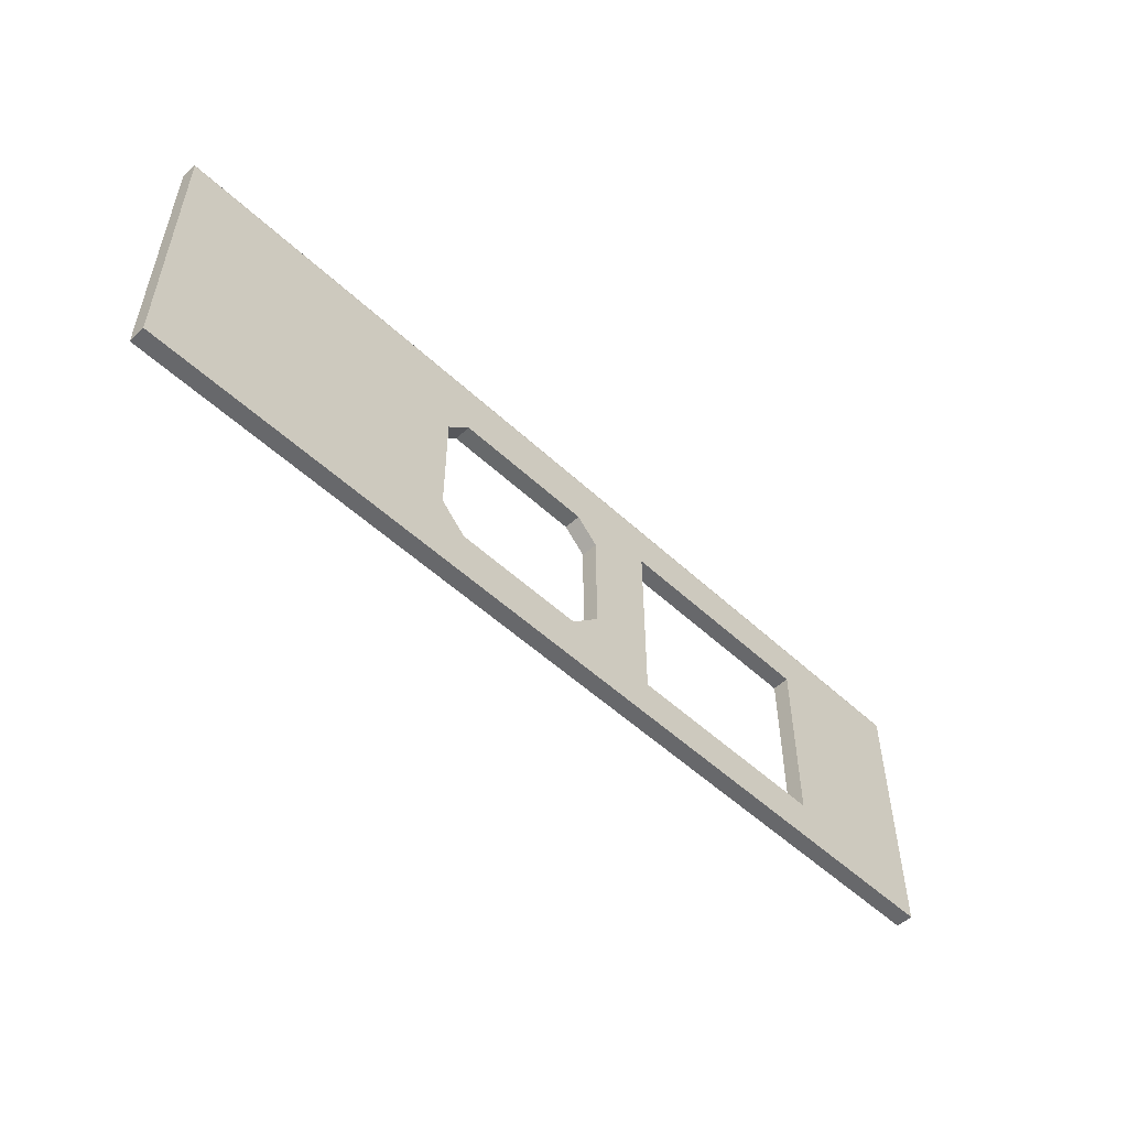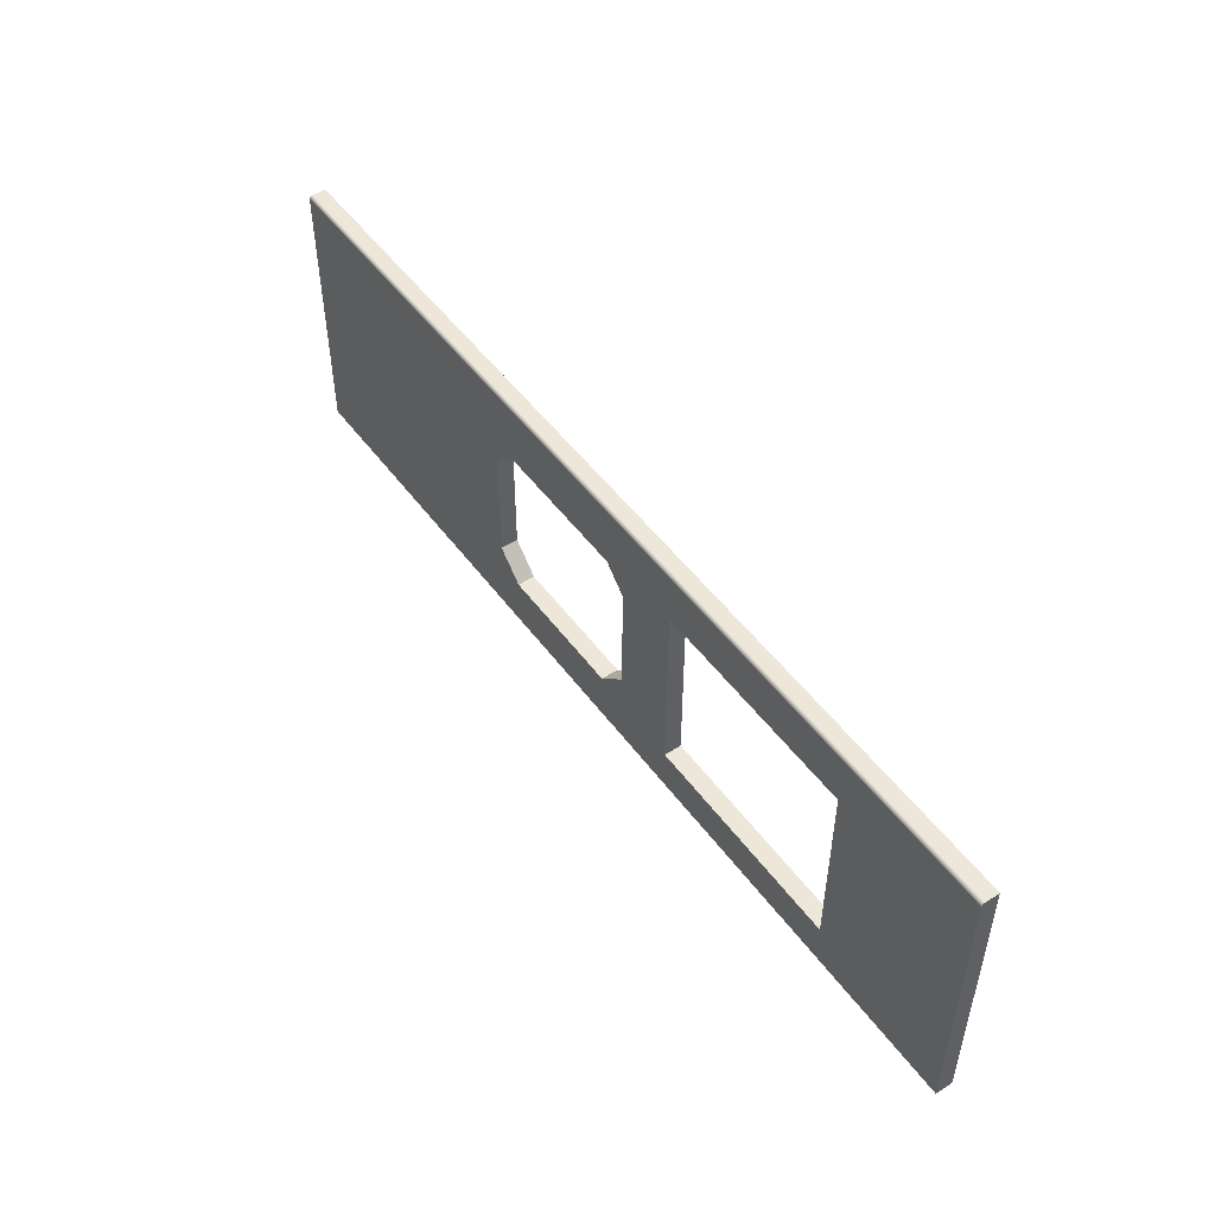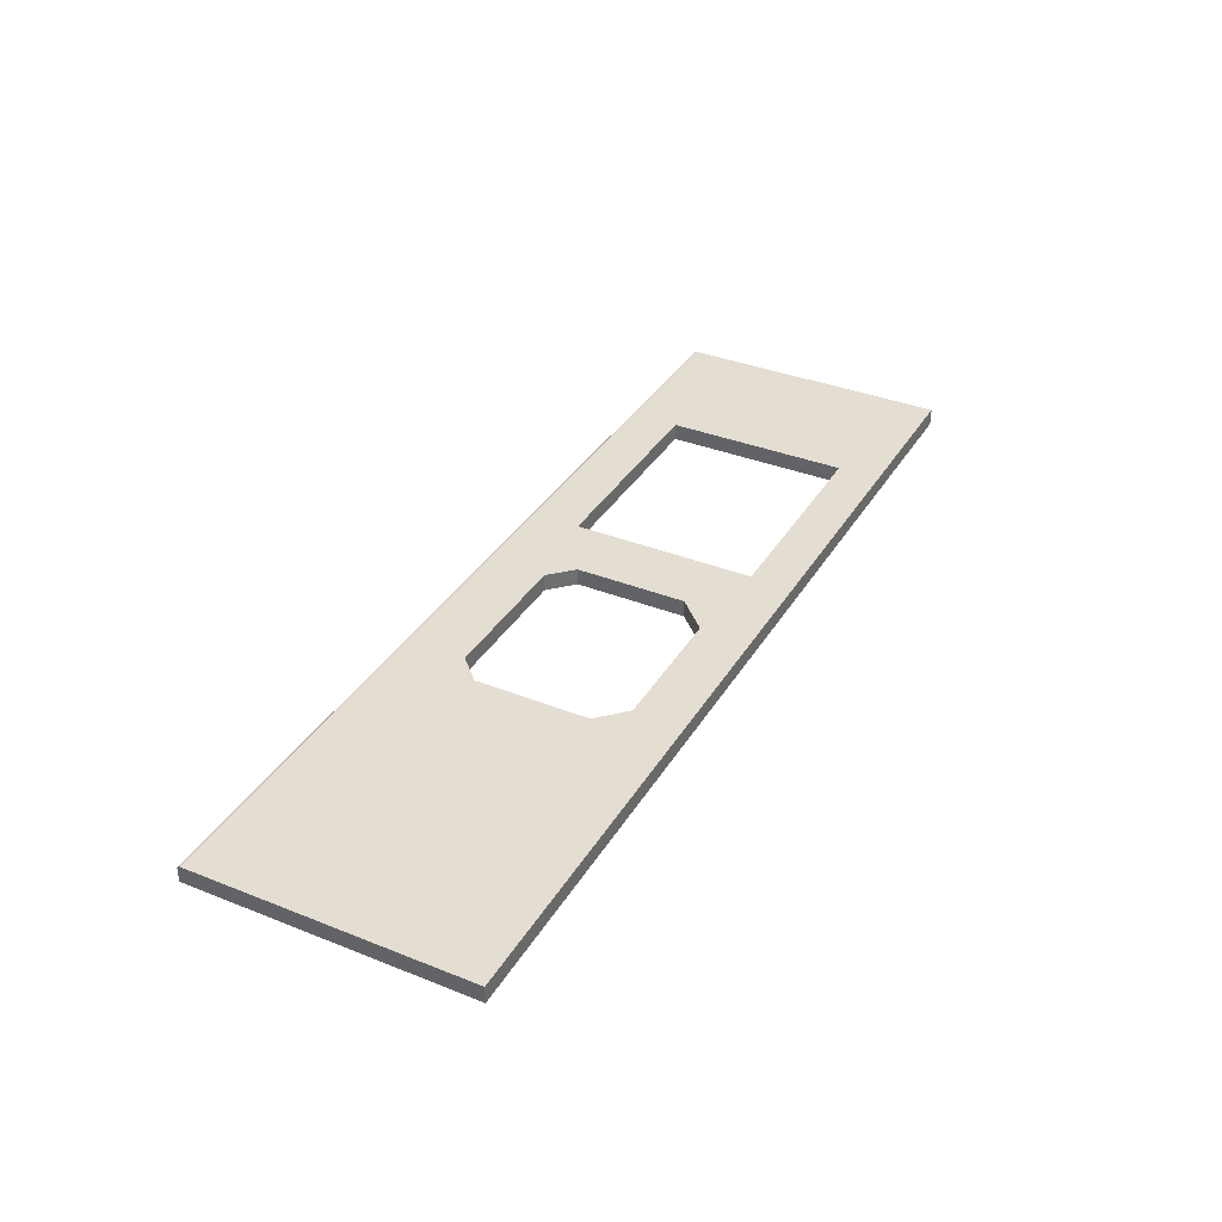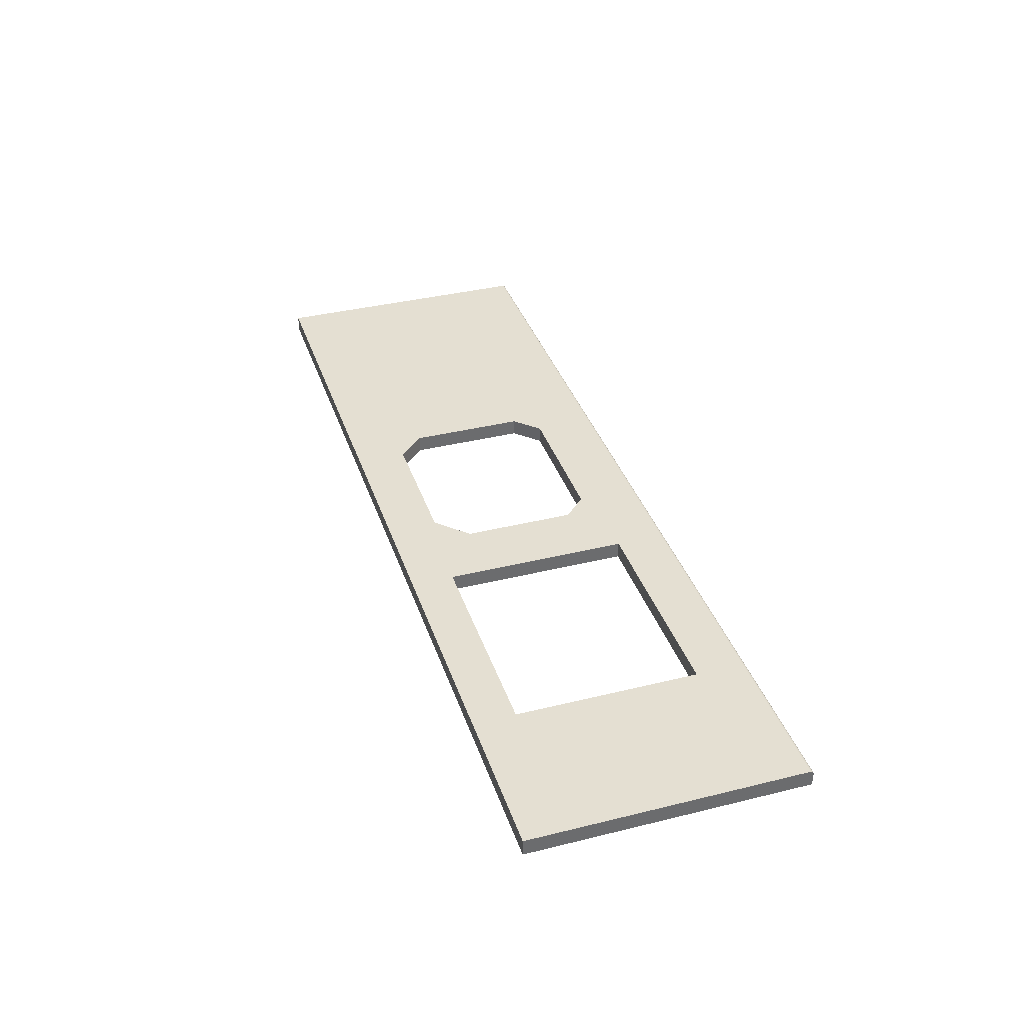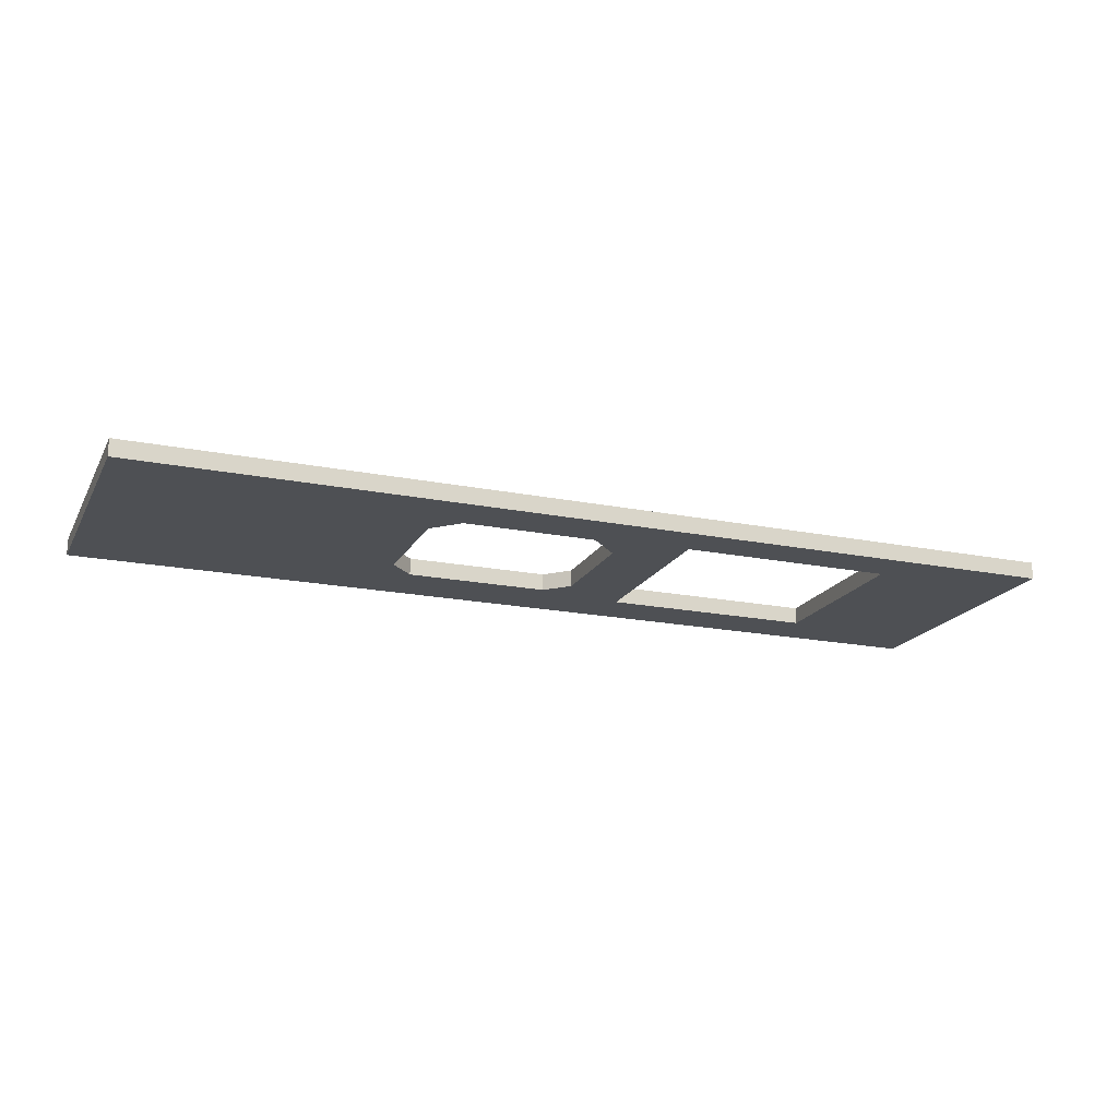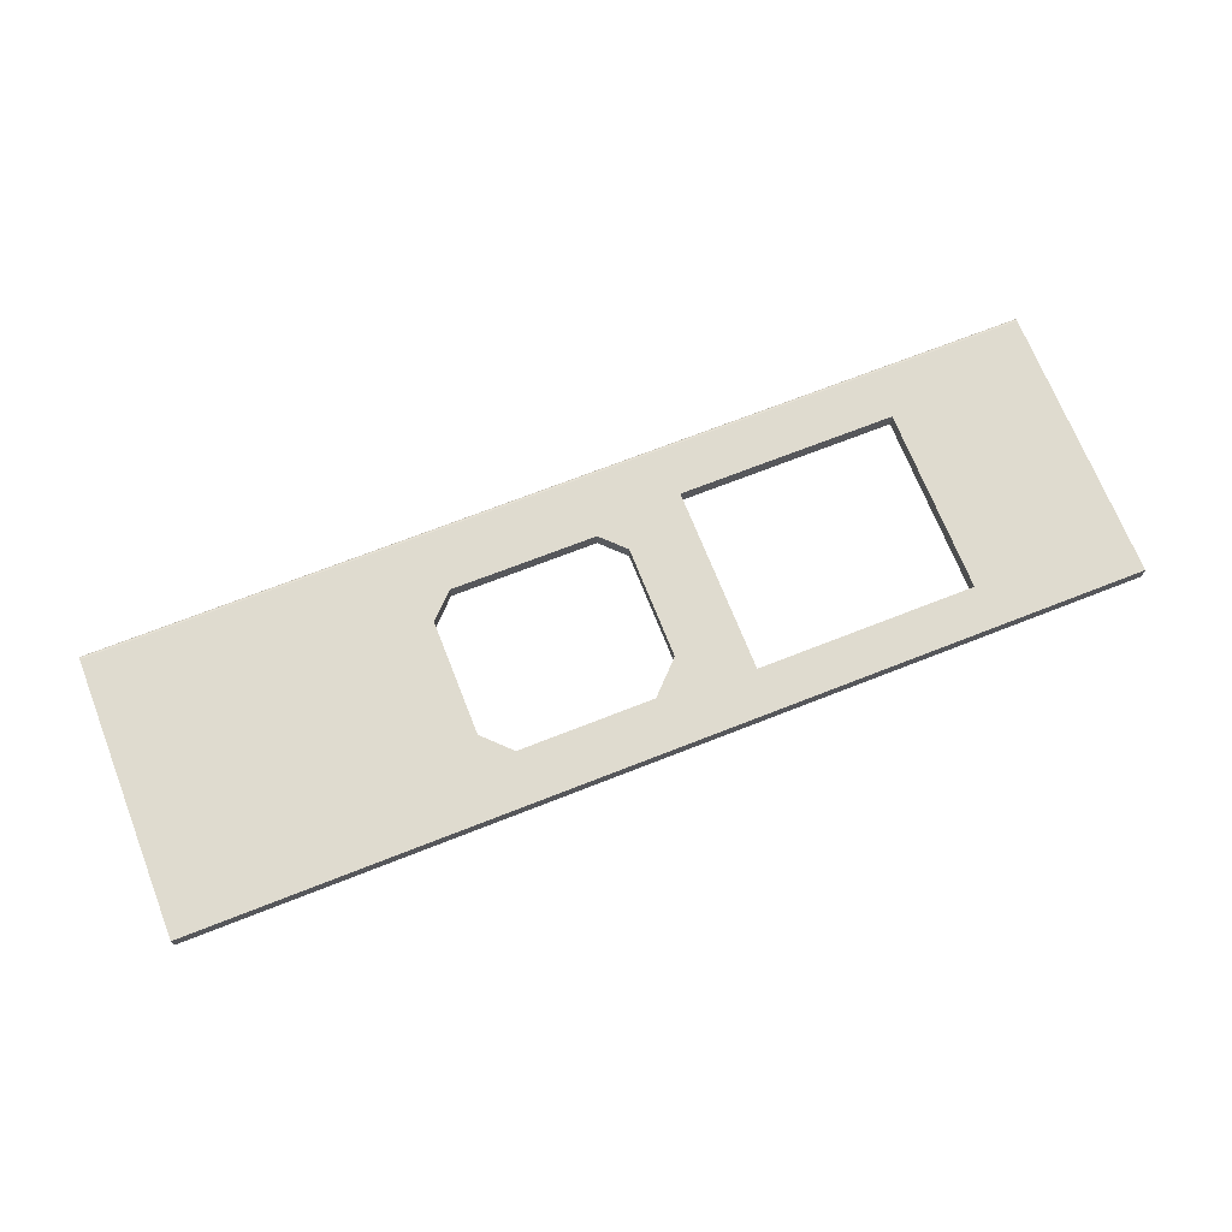
<metadata>
{"format":"obj","ext":"obj","renderer":"f3d","projection":"perspective","resolution":1024,"background":"white","views":[{"elev":-52.5,"azim":135.0,"up":"+Z"},{"elev":50.0,"azim":-125.0,"up":"+Z"},{"elev":36.0,"azim":117.5,"up":"+Y"},{"elev":37.0,"azim":-107.7,"up":"+Y"},{"elev":-18.8,"azim":159.0,"up":"+Y"},{"elev":70.3,"azim":158.5,"up":"+Y"}]}
</metadata>
<code>
v 0.2246 0.1708 -1.515
v -1.855 0.1708 -1.515
v 0.2246 0.1708 -2.135
v -1.855 0.1708 -2.135
v 0.2246 0.2088 -2.135
v -1.855 0.2088 -2.135
v 0.2246 0.2088 -1.522
v -1.855 0.2088 -1.522
v -1.855 0.2086 -1.52
v -1.855 0.2082 -1.519
v -1.855 0.2066 -1.517
v -1.855 0.2055 -1.516
v -1.855 0.2042 -1.515
v -1.855 0.2012 -1.515
v -1.855 0.2075 -1.518
v -1.855 0.2028 -1.515
v 0.2246 0.2012 -1.515
v 0.2246 0.2028 -1.515
v 0.2246 0.2042 -1.515
v 0.2246 0.2055 -1.516
v 0.2246 0.2066 -1.517
v 0.2246 0.2075 -1.518
v 0.2246 0.2082 -1.519
v 0.2246 0.2086 -1.52
v 0.2228 0.2086 -1.52
v 0.2228 0.2028 -1.515
v 0.2228 0.2012 -1.515
v 0.2228 0.2088 -1.522
v 0.2228 0.2066 -1.517
v 0.2228 0.2055 -1.516
v 0.2228 0.2042 -1.515
v 0.2228 0.2082 -1.519
v 0.2228 0.2075 -1.518
v -1.854 0.2086 -1.52
v -1.854 0.2082 -1.519
v -1.854 0.2028 -1.515
v -1.854 0.2075 -1.518
v -1.854 0.2012 -1.515
v -1.854 0.2088 -1.522
v -1.854 0.2066 -1.517
v -1.854 0.2055 -1.516
v -1.854 0.2042 -1.515
v 0.2246 0.2088 -1.558
v -1.855 0.2088 -1.558
v -1.855 0.2088 -1.63
v -1.855 0.2088 -2.04
v -1.035 0.2088 -2.135
v -1.515 0.2088 -2.135
v -1.515 0.2088 -1.522
v -1.035 0.2088 -1.522
v -1.035 0.2088 -2.04
v -1.515 0.2088 -2.04
v -1.035 0.2088 -1.63
v -1.515 0.2088 -1.63
v -1.855 0.1708 -1.63
v -1.855 0.1708 -2.04
v -1.515 0.1708 -2.135
v -1.035 0.1708 -2.135
v -1.035 0.1708 -1.515
v -1.515 0.1708 -1.515
v -1.515 0.1708 -1.63
v -1.035 0.1708 -1.63
v -1.515 0.1708 -2.04
v -1.035 0.1708 -2.04
v -0.8504 0.2088 -2.135
v -0.5004 0.2088 -2.135
v -0.5004 0.2088 -1.522
v -0.8504 0.2088 -1.522
v -1.035 0.2088 -1.69
v -1.035 0.2088 -1.98
v -0.5004 0.1708 -2.135
v -0.8504 0.1708 -2.135
v -0.5004 0.1708 -1.515
v -0.8504 0.1708 -1.515
v -1.035 0.1708 -1.69
v -1.035 0.1708 -1.98
v -0.8663 0.2088 -1.98
v -0.8753 0.2088 -1.69
v -0.5248 0.2088 -2.023
v -0.8232 0.2088 -2.023
v -0.5189 0.2088 -1.654
v -0.8403 0.2088 -1.655
v -0.8914 0.2088 -1.954
v -0.8914 0.2088 -1.706
v -0.4655 0.2088 -1.707
v -0.4655 0.2088 -1.963
v -0.5248 0.1708 -2.023
v -0.8232 0.1708 -2.023
v -0.5189 0.1708 -1.654
v -0.8403 0.1708 -1.655
v -0.8914 0.1708 -1.954
v -0.8914 0.1708 -1.706
v -0.4655 0.1708 -1.707
v -0.4655 0.1708 -1.963
f 14 16 13
f 63 57 64
f 6 57 4
f 32 23 24
f 60 14 2
f 17 19 18
f 29 21 22
f 26 18 19
f 7 25 24
f 33 22 23
f 27 17 18
f 30 20 21
f 30 19 20
f 49 54 45
f 50 53 54
f 52 48 6
f 51 47 48
f 54 52 46
f 56 4 63
f 60 61 59
f 2 55 60
f 55 56 61
f 77 51 70
f 70 83 77
f 85 86 94
f 77 83 91
f 79 87 94
f 83 84 92
f 82 81 89
f 84 78 92
f 85 93 89
f 79 80 88
f 14 13 12
f 14 12 11
f 2 14 11
f 56 6 4
f 56 46 6
f 55 2 11
f 10 11 15
f 9 11 10
f 8 11 9
f 56 55 46
f 46 55 45
f 55 11 45
f 11 8 44
f 45 11 44
f 57 58 64
f 48 57 6
f 47 57 48
f 47 58 57
f 47 72 58
f 65 72 47
f 65 71 72
f 66 71 65
f 5 3 71
f 66 5 71
f 32 24 25
f 10 34 9
f 10 35 34
f 17 27 1
f 59 14 60
f 27 38 1
f 14 59 74
f 38 14 74
f 1 38 73
f 38 74 73
f 17 20 19
f 17 21 20
f 1 21 17
f 1 22 21
f 1 23 22
f 24 23 1
f 7 24 1
f 43 7 1
f 5 43 3
f 43 1 3
f 29 22 33
f 11 40 15
f 15 40 37
f 26 19 31
f 16 36 13
f 13 36 42
f 7 28 25
f 9 39 8
f 34 39 9
f 67 68 25
f 68 50 25
f 33 23 32
f 15 35 10
f 15 37 35
f 27 18 26
f 14 36 16
f 14 38 36
f 30 21 29
f 12 41 11
f 11 41 40
f 31 19 30
f 13 41 12
f 13 42 41
f 39 49 45
f 8 39 44
f 39 45 44
f 49 50 54
f 46 52 6
f 52 51 48
f 45 54 46
f 4 57 63
f 61 62 59
f 55 61 60
f 56 63 61
f 53 78 69
f 80 51 77
f 51 65 47
f 80 65 51
f 80 66 65
f 79 66 80
f 53 82 78
f 68 53 50
f 67 53 68
f 79 5 66
f 79 43 5
f 67 82 53
f 81 82 67
f 81 67 28
f 85 81 28
f 86 85 28
f 43 79 7
f 79 86 28
f 7 79 28
f 78 84 69
f 84 83 69
f 83 70 69
f 93 85 94
f 80 77 88
f 77 91 88
f 86 79 94
f 91 83 92
f 90 82 89
f 78 82 90
f 92 78 90
f 81 85 89
f 87 79 88
f 35 32 25
f 34 35 25
f 40 29 33
f 37 40 33
f 36 26 42
f 26 31 42
f 34 49 39
f 28 67 25
f 50 49 34
f 25 50 34
f 37 33 32
f 35 37 32
f 38 27 36
f 27 26 36
f 41 30 29
f 40 41 29
f 42 31 30
f 41 42 30
f 54 61 52
f 52 63 64
f 62 53 75
f 61 54 53
f 73 74 89
f 73 89 1
f 94 3 93
f 87 71 3
f 88 72 71
f 91 64 88
f 62 75 92
f 62 92 90
f 61 63 52
f 51 52 64
f 53 69 75
f 76 51 64
f 70 51 76
f 69 70 76
f 75 69 76
f 62 61 53
f 74 90 89
f 89 93 1
f 3 1 93
f 94 87 3
f 87 88 71
f 64 58 72
f 88 64 72
f 76 64 91
f 75 76 91
f 92 75 91
f 59 62 74
f 62 90 74

</code>
